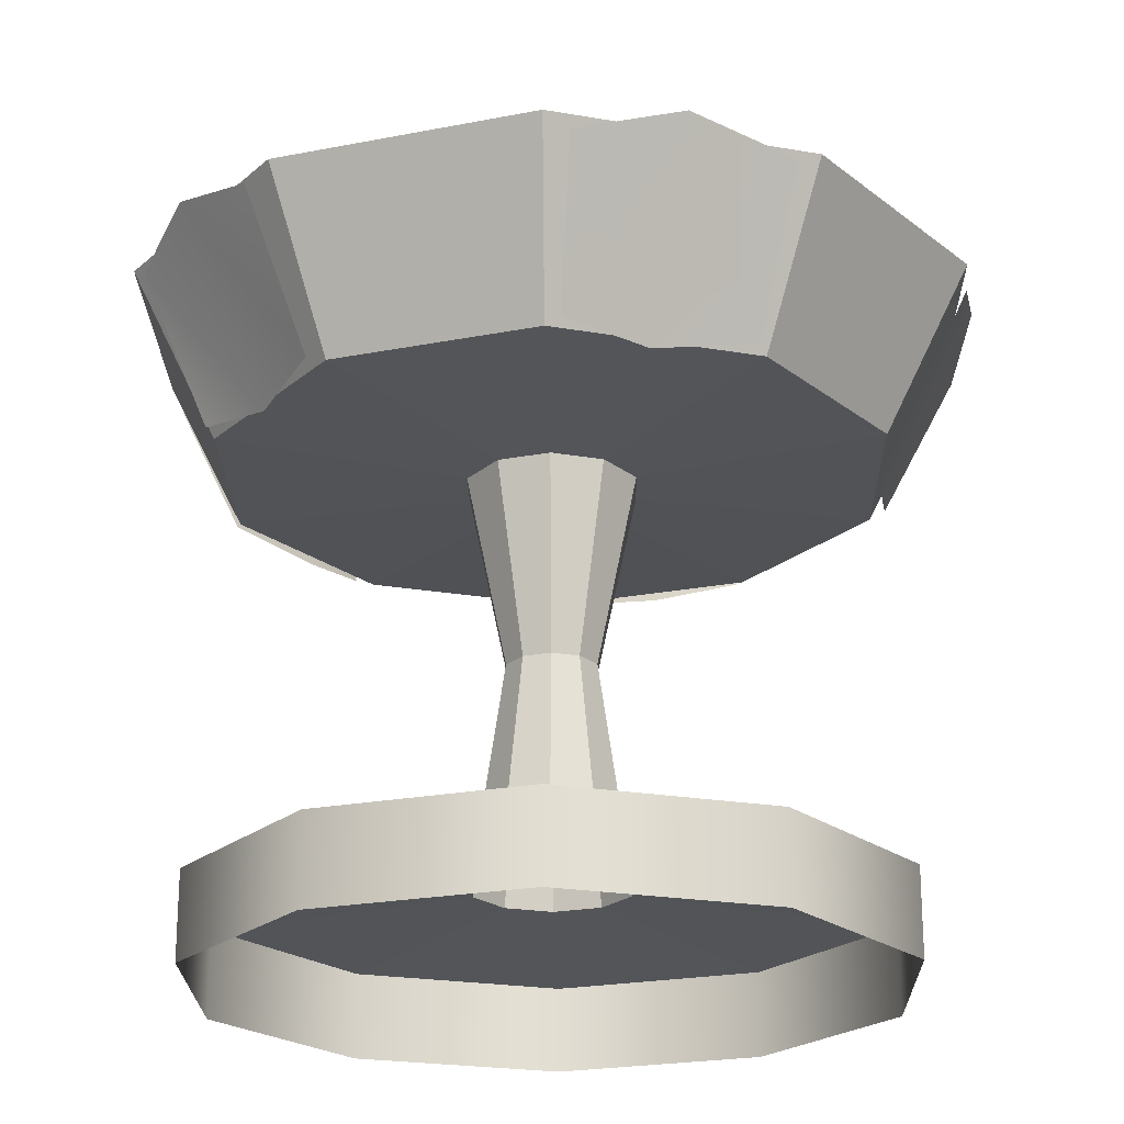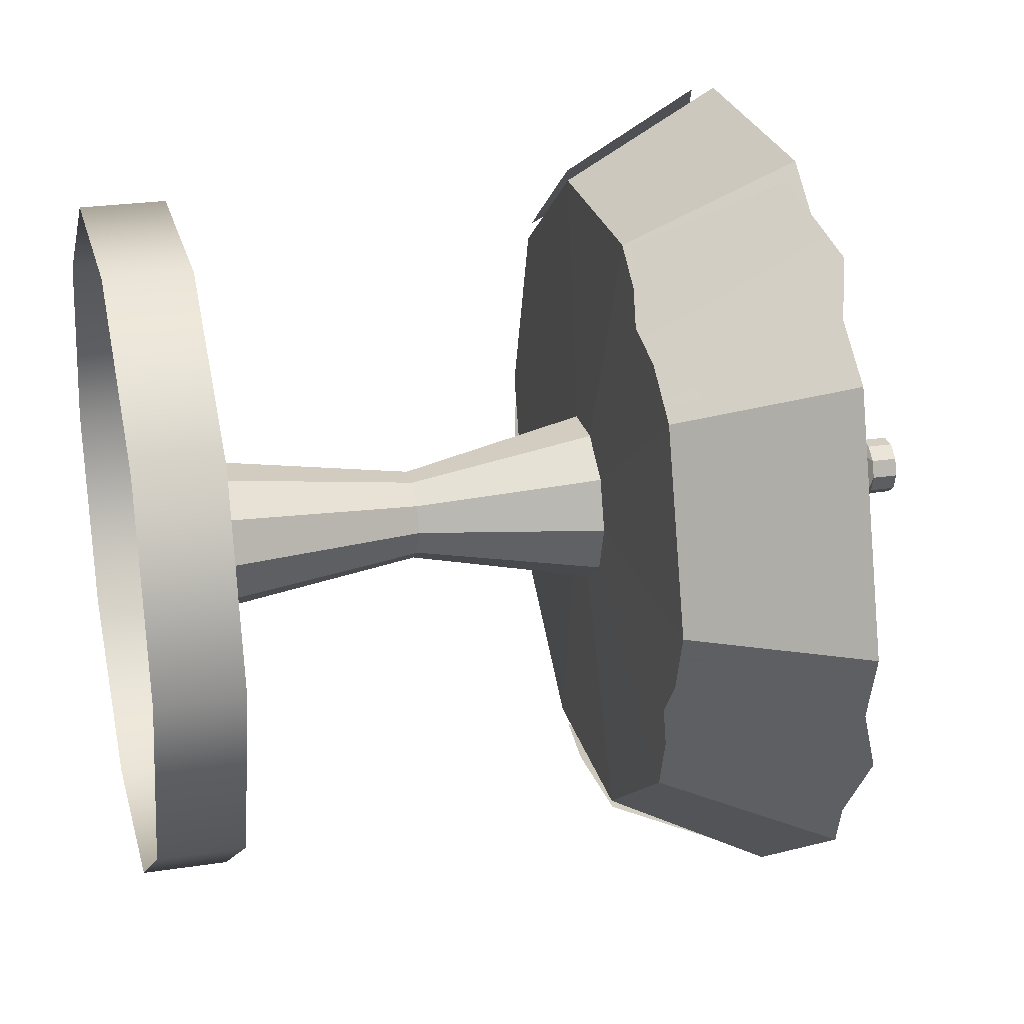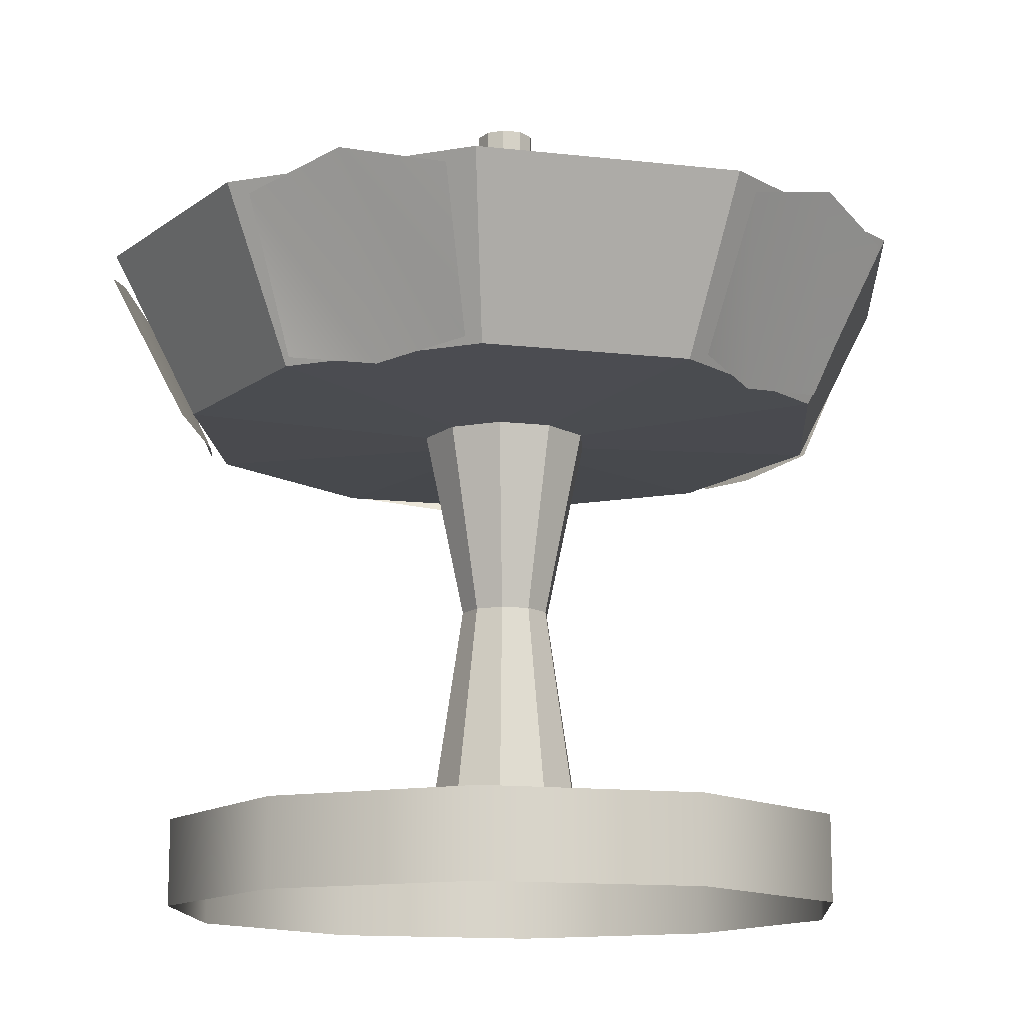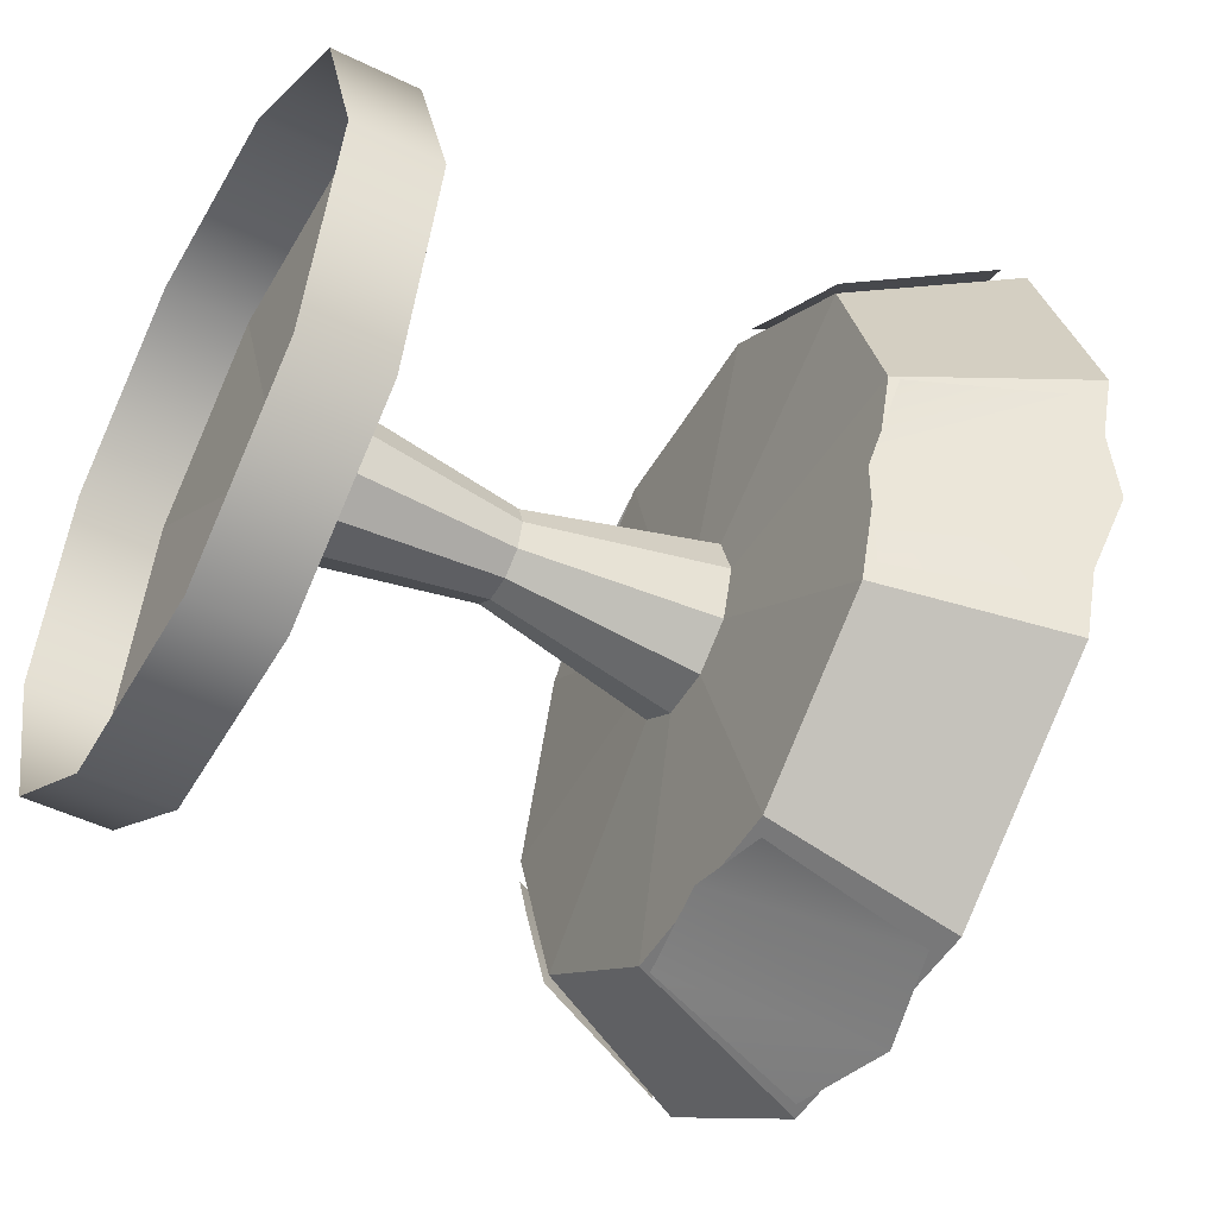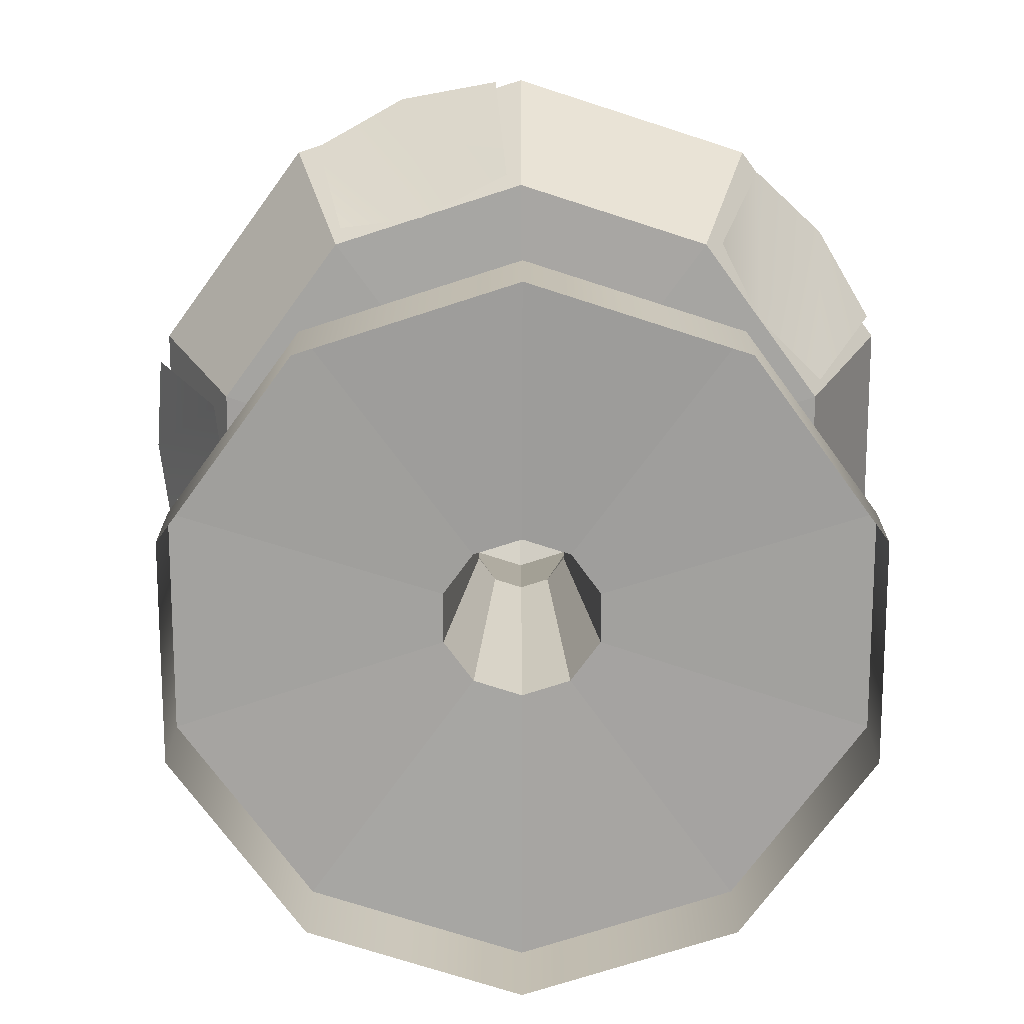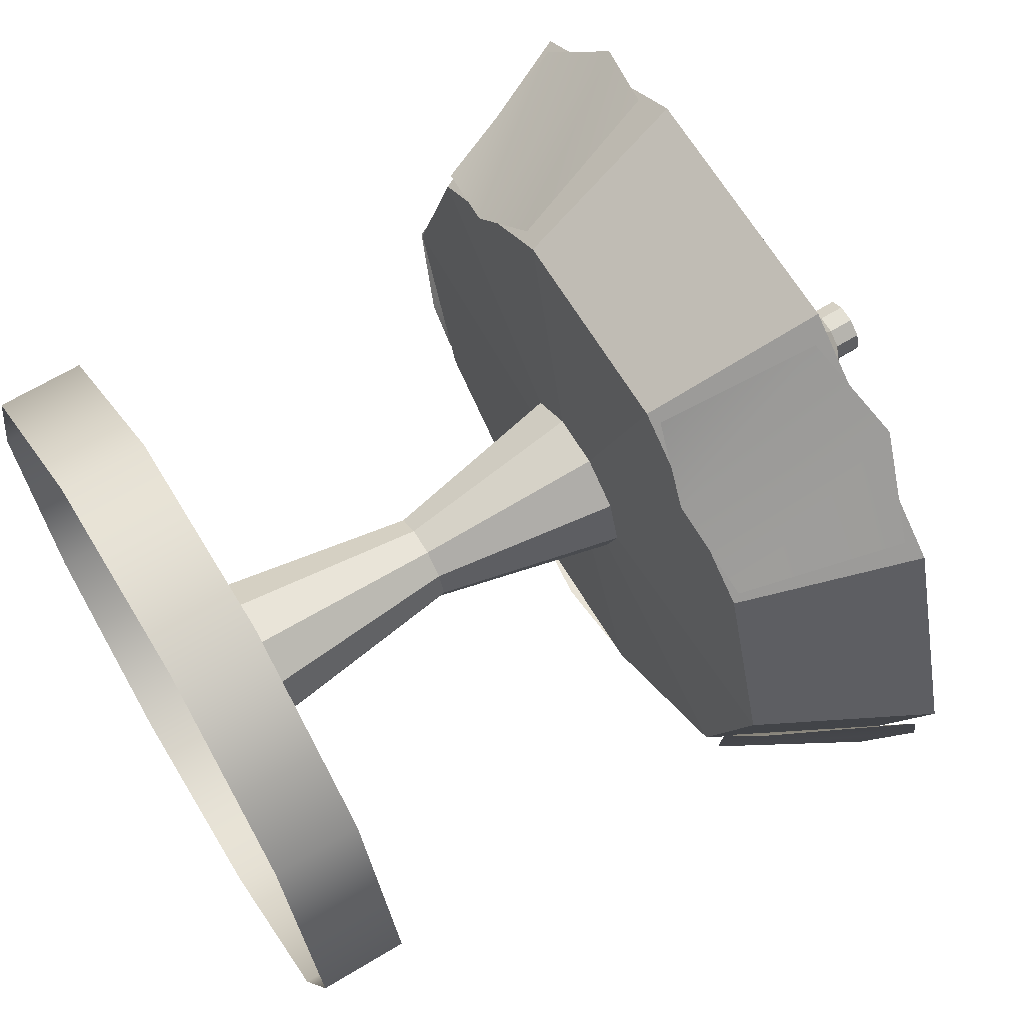
<metadata>
{"format":"obj","ext":"obj","renderer":"f3d","projection":"perspective","resolution":1024,"background":"white","views":[{"elev":-22.2,"azim":91.0,"up":"+Y"},{"elev":25.4,"azim":76.1,"up":"+Z"},{"elev":-13.5,"azim":129.6,"up":"+Y"},{"elev":-48.5,"azim":61.4,"up":"+Z"},{"elev":-72.2,"azim":-90.0,"up":"+Y"},{"elev":66.1,"azim":58.9,"up":"+Z"}]}
</metadata>
<code>
v  40 0 -0
v  32.36 0 -23.51
v  32.36 10 -23.51
v  40 10 -0
v  12.36 0 -38.04
v  12.36 10 -38.04
v  -12.36 0 -38.04
v  -12.36 10 -38.04
v  -32.36 0 -23.51
v  -32.36 10 -23.51
v  -40 0 0
v  -40 10 0
v  -32.36 0 23.51
v  -32.36 10 23.51
v  -12.36 0 38.04
v  -12.36 10 38.04
v  12.36 0 38.04
v  12.36 10 38.04
v  32.36 0 23.51
v  32.36 10 23.51
v  0 97.65 -0
v  2.767 97.65 2.01
v  3.42 97.65 -0
v  2.767 97.65 -2.01
v  1.057 97.65 -3.252
v  -1.057 97.65 -3.252
v  -2.767 97.65 -2.01
v  -3.42 97.65 -0
v  -2.767 97.65 2.01
v  -1.057 97.65 3.252
v  1.057 97.65 3.252
v  7.322 11 -5.319
v  9.05 11 -0
v  2.797 11 -8.607
v  -2.797 11 -8.607
v  -7.322 11 -5.319
v  -9.05 11 0
v  -7.322 11 5.319
v  -2.797 11 8.607
v  2.797 11 8.607
v  7.322 11 5.319
v  4.268 36.05 -3.101
v  5.276 36.05 -0
v  1.63 36.05 -5.017
v  -1.63 36.05 -5.017
v  -4.268 36.05 -3.101
v  -5.276 36.05 -0
v  -4.268 36.05 3.101
v  -1.63 36.05 5.017
v  1.63 36.05 5.017
v  4.268 36.05 3.101
v  8.063 57.75 -5.858
v  9.966 57.75 -0
v  3.08 57.75 -9.479
v  -3.08 57.75 -9.479
v  -8.063 57.75 -5.858
v  -9.966 57.75 0
v  -8.063 57.75 5.858
v  -3.08 57.75 9.479
v  3.08 57.75 9.479
v  8.063 57.75 5.858
v  31.31 58.75 -22.75
v  38.7 58.75 -0
v  11.96 58.75 -36.81
v  -11.96 58.75 -36.81
v  -31.31 58.75 -22.75
v  -38.7 58.75 0
v  -31.31 58.75 22.75
v  -11.96 58.75 36.81
v  11.96 58.75 36.81
v  31.31 58.75 22.75
v  39.3 77.91 -28.56
v  48.58 77.91 -0
v  15.01 77.91 -46.21
v  -15.01 77.91 -46.21
v  -39.3 77.91 -28.56
v  -48.58 77.91 0
v  -39.3 77.91 28.56
v  -15.01 77.91 46.21
v  15.01 77.91 46.21
v  39.3 77.91 28.56
v  29.83 74.25 -21.67
v  36.87 74.25 -0
v  11.39 74.25 -35.06
v  -11.39 74.25 -35.06
v  -29.83 74.25 -21.67
v  -36.87 74.25 0
v  -29.83 74.25 21.67
v  -11.39 74.25 35.06
v  11.39 74.25 35.06
v  29.83 74.25 21.67
v  2.767 94.65 -2.01
v  3.42 94.65 -0
v  1.057 94.65 -3.252
v  -1.057 94.65 -3.252
v  -2.767 94.65 -2.01
v  -3.42 94.65 -0
v  -2.767 94.65 2.01
v  -1.057 94.65 3.252
v  1.057 94.65 3.252
v  2.767 94.65 2.01
v  -22.25 57.81 29.41
v  -28.66 79.17 39.01
v  -37.07 76.17 30.35
v  -31.35 59.22 24.79
v  -14 59.22 37.39
v  -18.06 76.17 45.25
v  -34.84 57.81 -12.07
v  -45.96 79.17 -15.2
v  -40.32 76.17 -25.88
v  -33.26 59.22 -22.15
v  -39.88 59.22 -1.764
v  -48.61 76.17 -3.195
v  0.7157 57.81 -36.87
v  0.2549 79.17 -48.4
v  12.16 76.17 -46.34
v  10.79 59.22 -38.48
v  -10.65 59.22 -38.48
v  -11.98 76.17 -47.22
v  35.29 57.81 -10.71
v  46.11 79.17 -14.72
v  47.83 76.17 -2.761
v  39.93 59.22 -1.627
v  33.3 59.22 -22.02
v  41.21 76.17 -25.99
v  21.09 57.81 30.25
v  28.25 79.17 39.31
v  17.41 76.17 44.64
v  13.89 59.22 37.47
v  31.23 59.22 24.87
v  37.45 76.17 31.16
g Cylinder001
f 1 2 3 4
f 2 5 6 3
f 5 7 8 6
f 7 9 10 8
f 9 11 12 10
f 11 13 14 12
f 13 15 16 14
f 15 17 18 16
f 17 19 20 18
f 19 1 4 20
f 21 22 23 24
f 21 24 25 26
f 21 26 27 28
f 21 28 29 30
f 21 30 31 22
f 4 3 32 33
f 3 6 34 32
f 6 8 35 34
f 8 10 36 35
f 10 12 37 36
f 12 14 38 37
f 14 16 39 38
f 16 18 40 39
f 18 20 41 40
f 20 4 33 41
f 33 32 42 43
f 32 34 44 42
f 34 35 45 44
f 35 36 46 45
f 36 37 47 46
f 37 38 48 47
f 38 39 49 48
f 39 40 50 49
f 40 41 51 50
f 41 33 43 51
f 43 42 52 53
f 42 44 54 52
f 44 45 55 54
f 45 46 56 55
f 46 47 57 56
f 47 48 58 57
f 48 49 59 58
f 49 50 60 59
f 50 51 61 60
f 51 43 53 61
f 53 52 62 63
f 52 54 64 62
f 54 55 65 64
f 55 56 66 65
f 56 57 67 66
f 57 58 68 67
f 58 59 69 68
f 59 60 70 69
f 60 61 71 70
f 61 53 63 71
f 63 62 72 73
f 62 64 74 72
f 64 65 75 74
f 65 66 76 75
f 66 67 77 76
f 67 68 78 77
f 68 69 79 78
f 69 70 80 79
f 70 71 81 80
f 71 63 73 81
f 73 72 82 83
f 72 74 84 82
f 74 75 85 84
f 75 76 86 85
f 76 77 87 86
f 77 78 88 87
f 78 79 89 88
f 79 80 90 89
f 80 81 91 90
f 81 73 83 91
f 83 82 92 93
f 82 84 94 92
f 84 85 95 94
f 85 86 96 95
f 86 87 97 96
f 87 88 98 97
f 88 89 99 98
f 89 90 100 99
f 90 91 101 100
f 91 83 93 101
f 93 92 24 23
f 92 94 25 24
f 94 95 26 25
f 95 96 27 26
f 96 97 28 27
f 97 98 29 28
f 98 99 30 29
f 99 100 31 30
f 100 101 22 31
f 101 93 23 22
f 102 103 104 105
f 106 107 103 102
f 108 109 110 111
f 112 113 109 108
f 114 115 116 117
f 118 119 115 114
f 120 121 122 123
f 124 125 121 120
f 126 127 128 129
f 130 131 127 126

</code>
